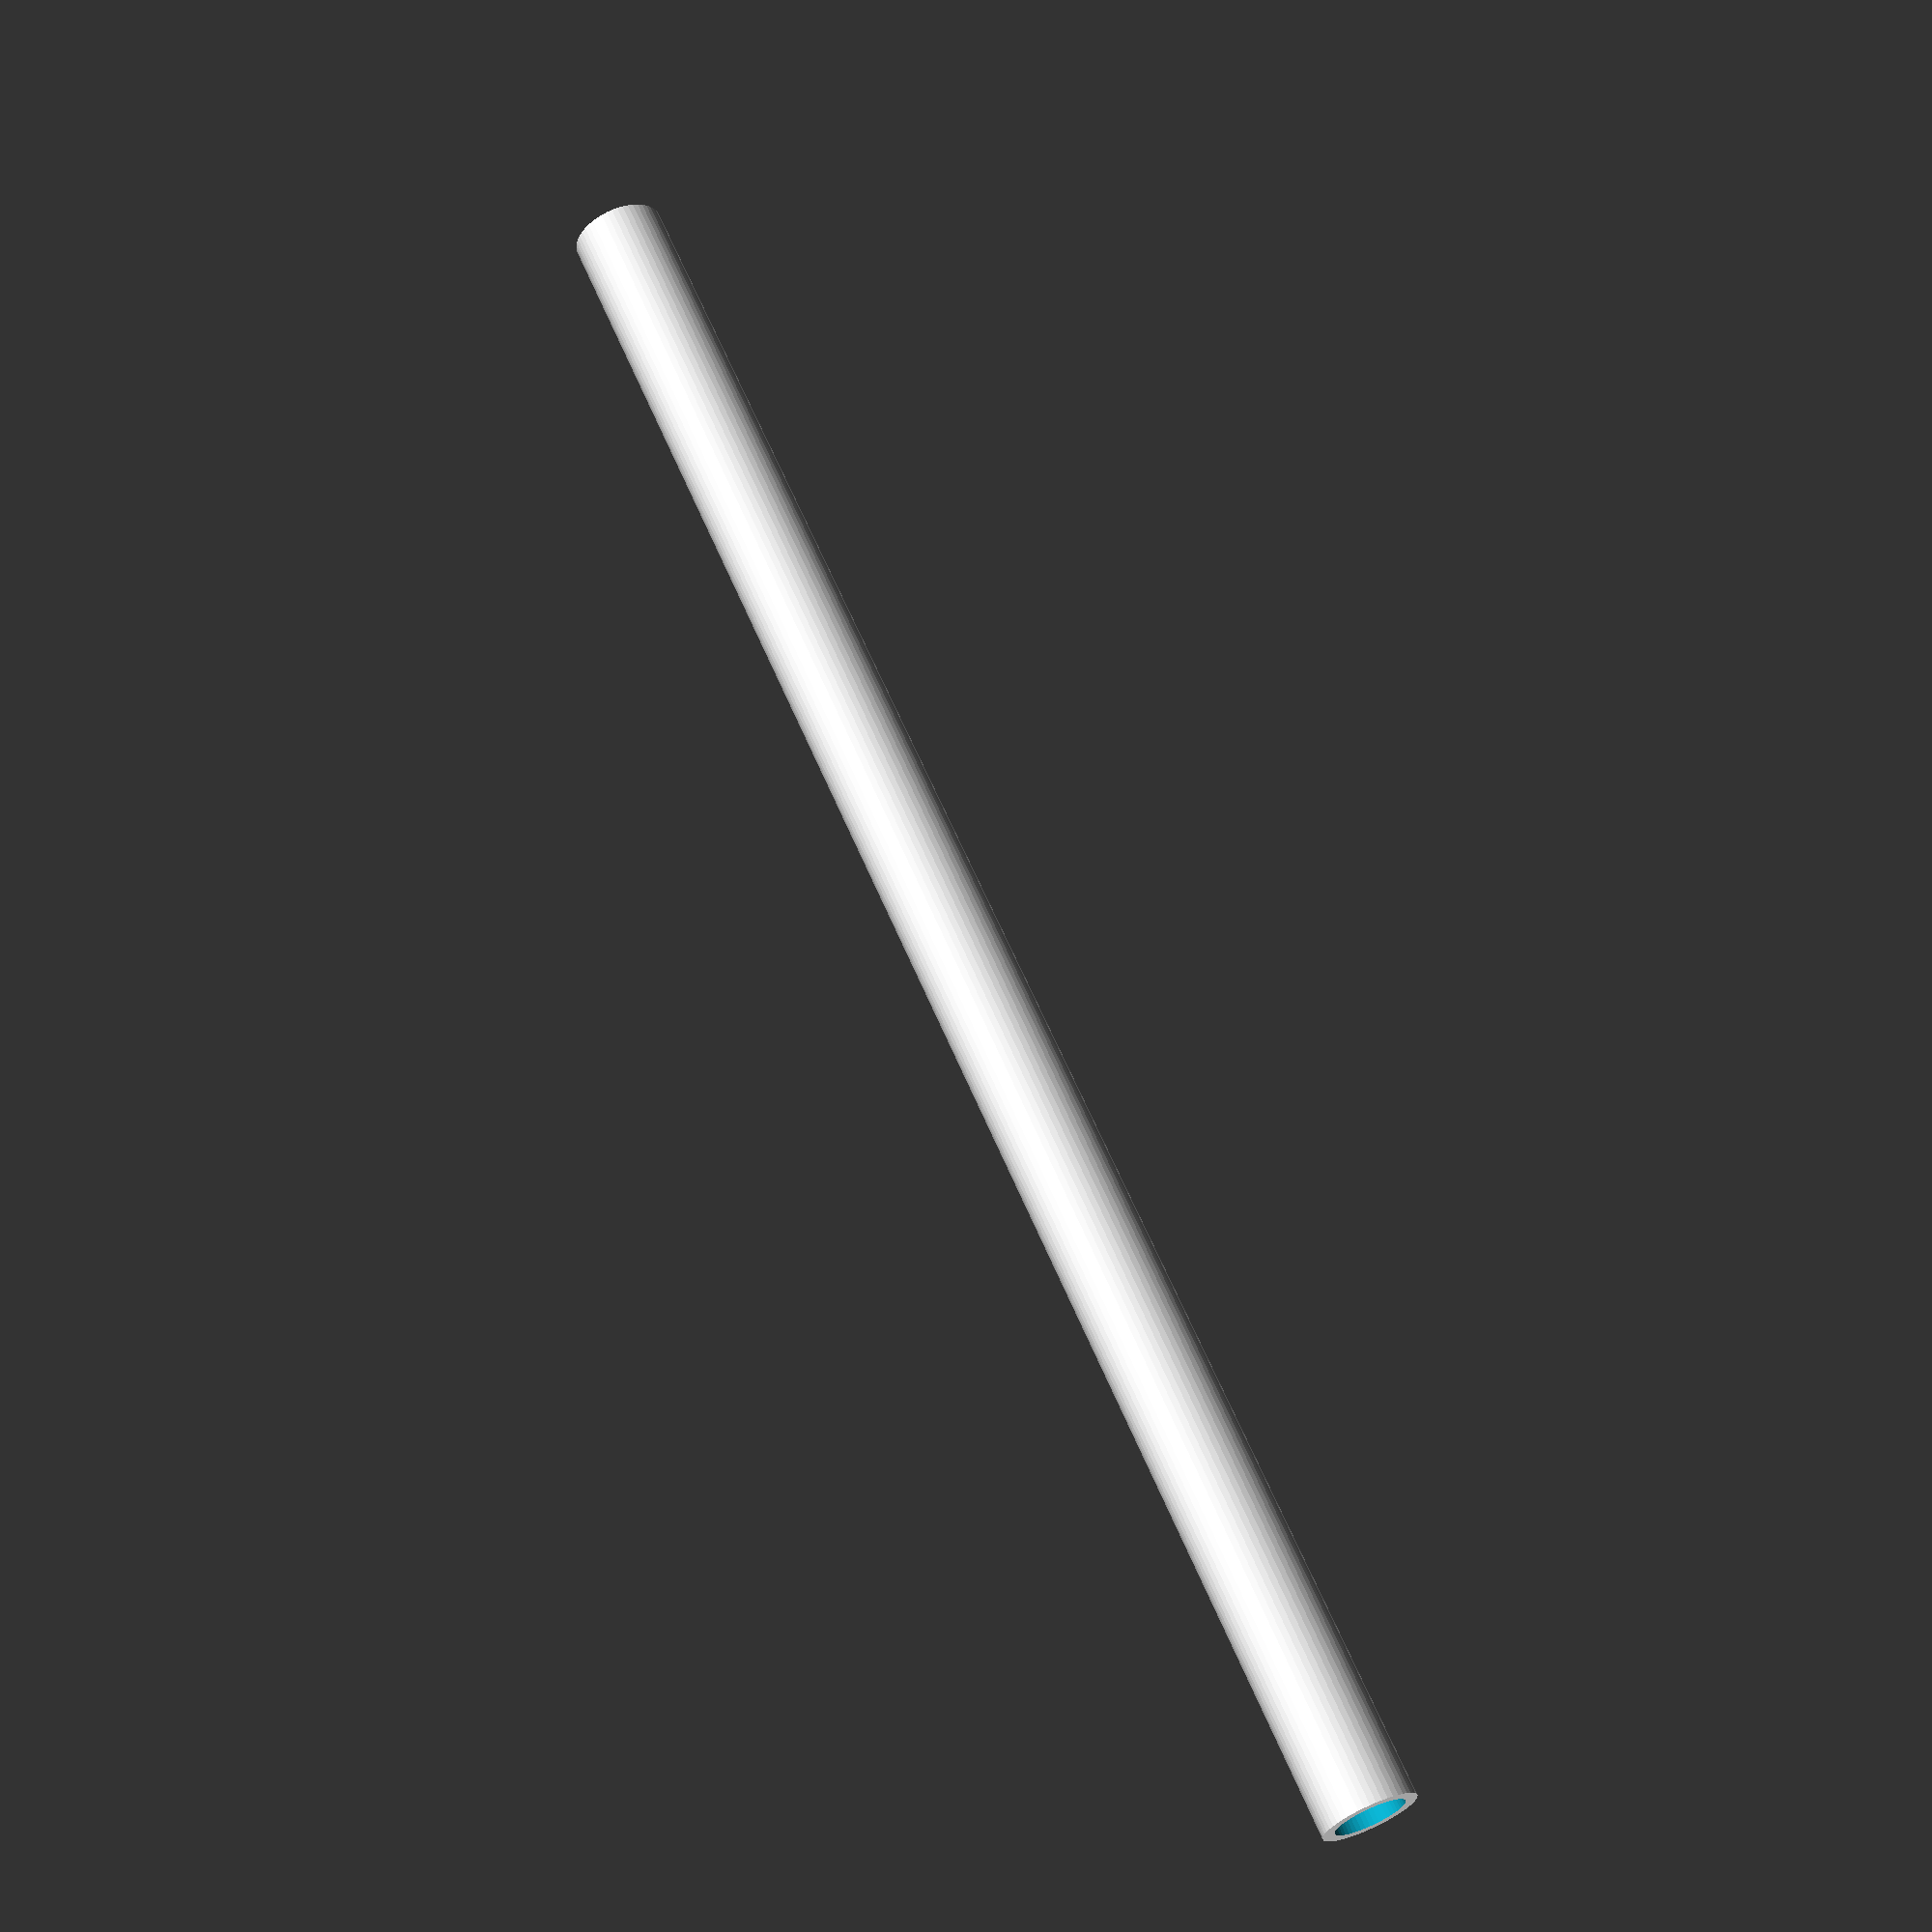
<openscad>
$fn = 50;


difference() {
	union() {
		translate(v = [0, 0, -39.0000000000]) {
			cylinder(h = 78, r = 2.0000000000);
		}
	}
	union() {
		translate(v = [0, 0, -100.0000000000]) {
			cylinder(h = 200, r = 1.5000000000);
		}
	}
}
</openscad>
<views>
elev=114.9 azim=346.8 roll=23.3 proj=p view=solid
</views>
